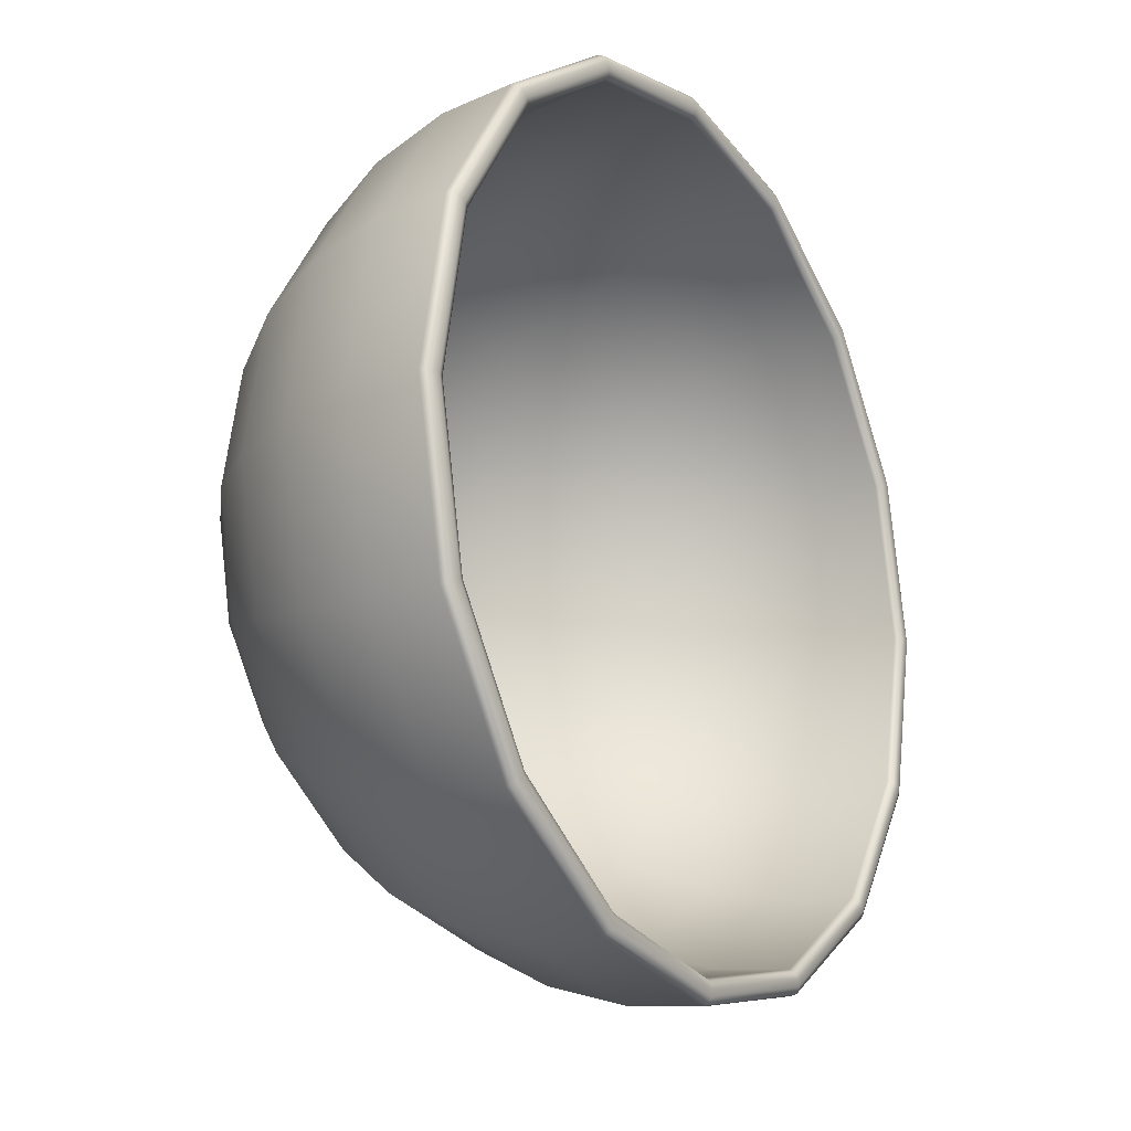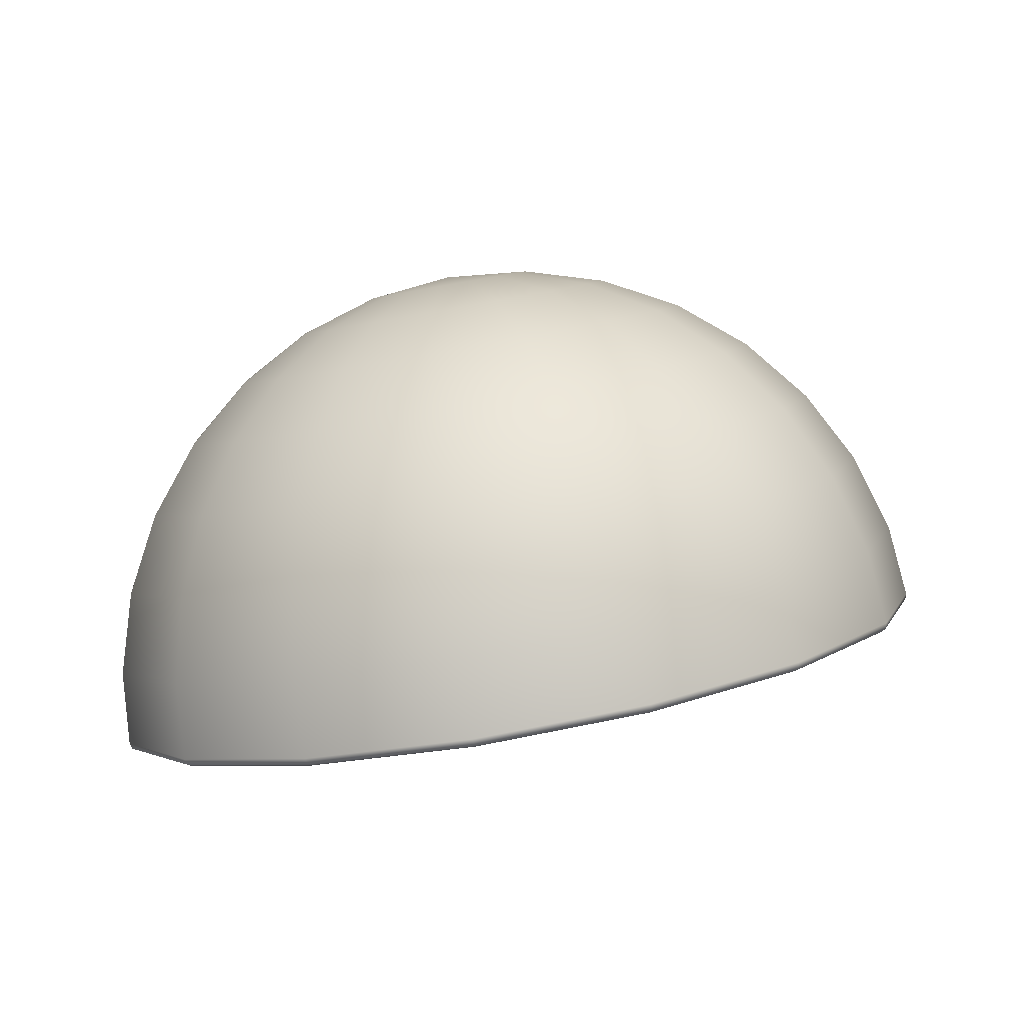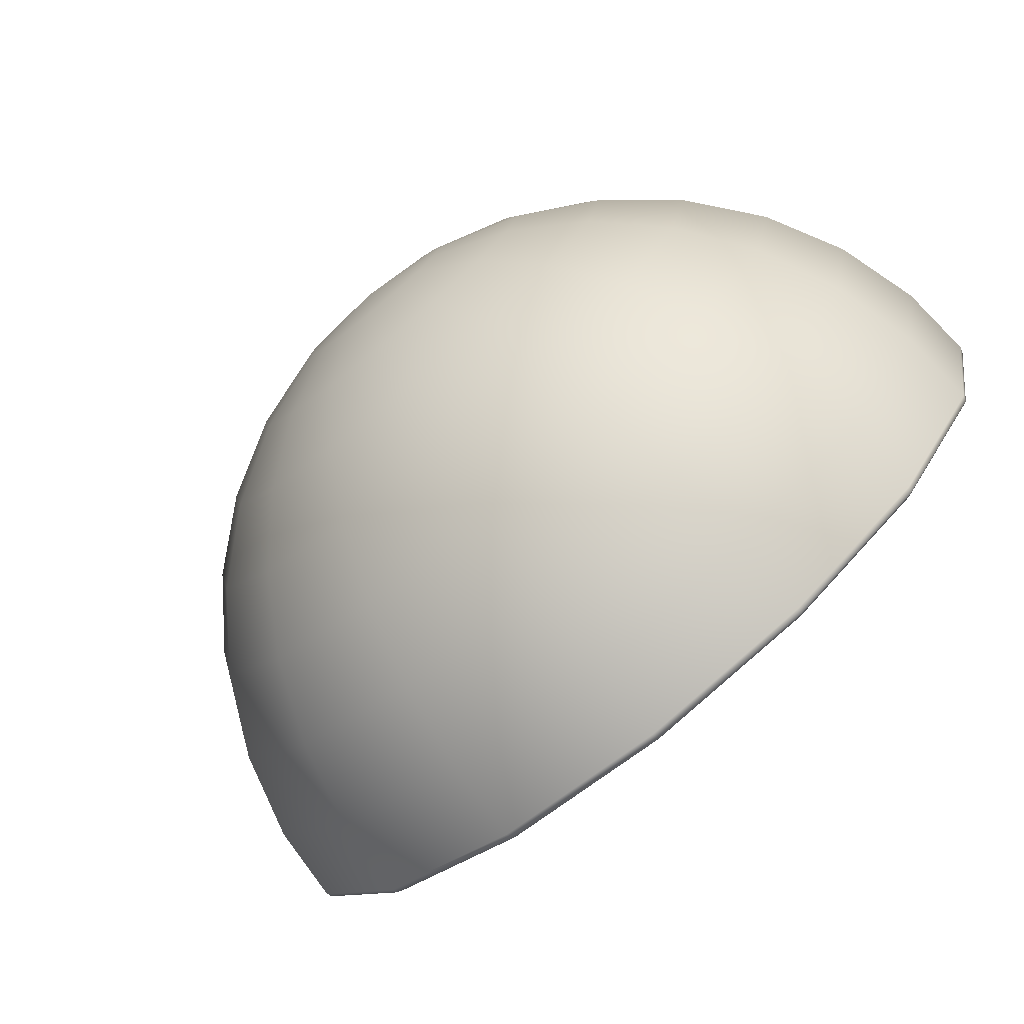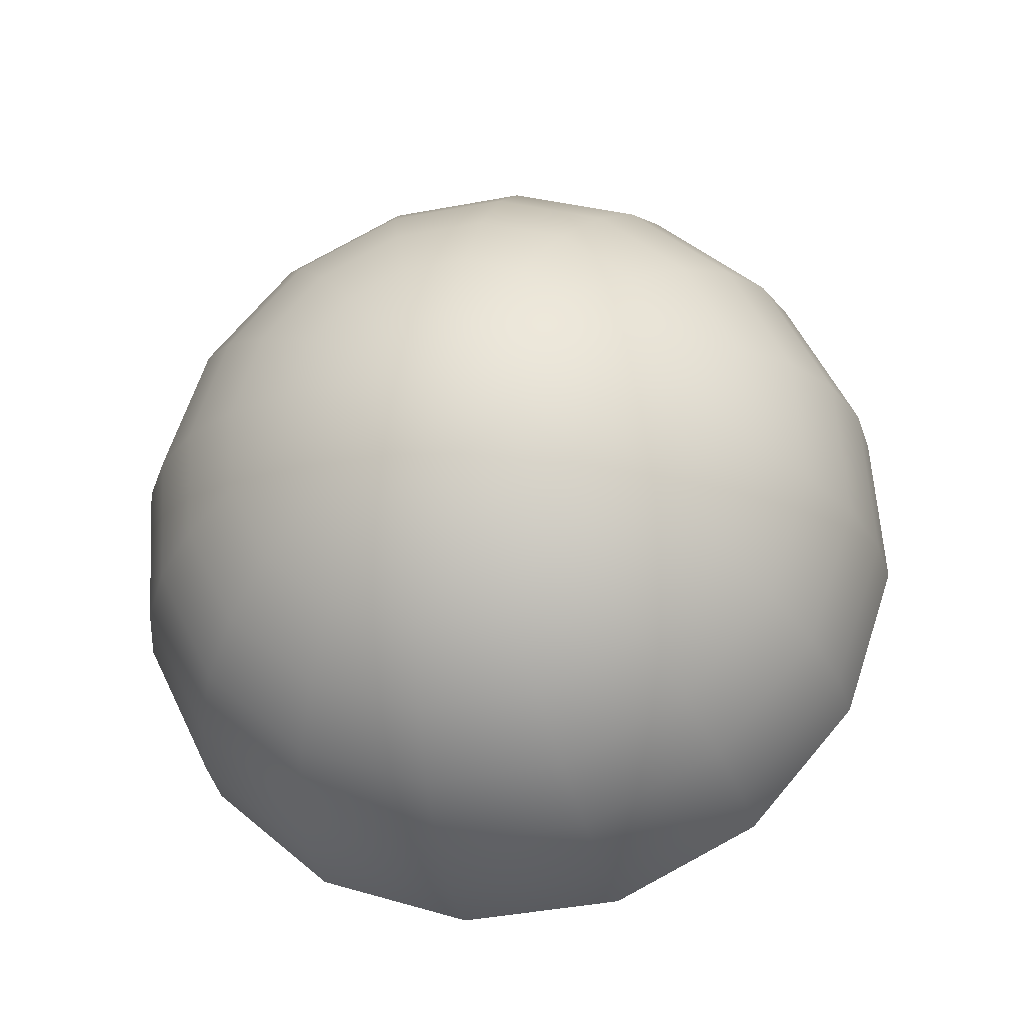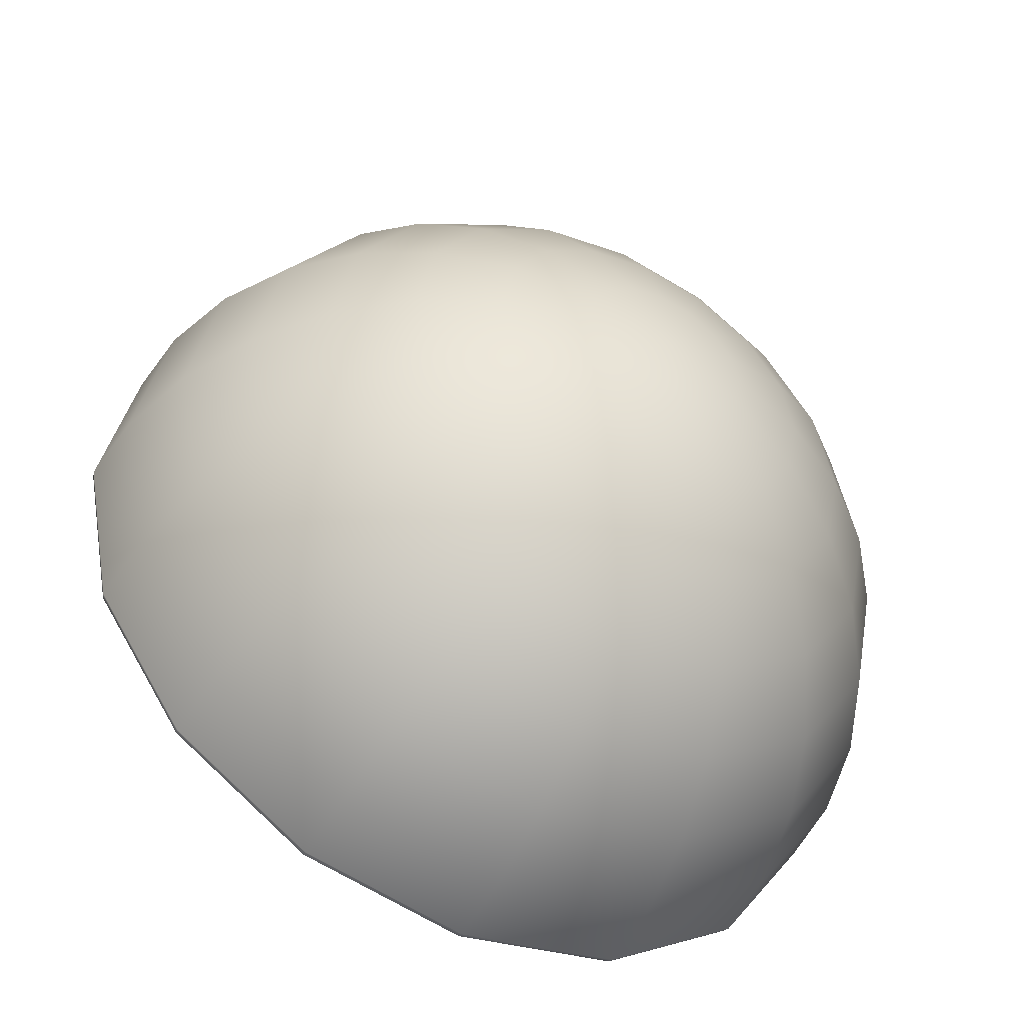
<metadata>
{"format":"obj","ext":"obj","renderer":"f3d","projection":"perspective","resolution":1024,"background":"white","views":[{"elev":-18.6,"azim":-44.9,"up":"+Z"},{"elev":-2.6,"azim":-38.9,"up":"+Y"},{"elev":-77.3,"azim":-127.7,"up":"+Z"},{"elev":68.5,"azim":29.4,"up":"+Y"},{"elev":-49.0,"azim":164.5,"up":"+Z"}]}
</metadata>
<code>
v 12.84 15.84 -1.673
v 11.92 15.62 -3.091
v 10.54 15.3 -4.038
v 8.907 14.93 -4.371
v 7.277 14.55 -4.038
v 5.896 14.23 -3.091
v 4.972 14.02 -1.673
v 4.648 13.94 -2e-06
v 4.972 14.02 1.673
v 5.896 14.23 3.091
v 7.277 14.55 4.038
v 8.907 14.93 4.371
v 10.54 15.3 4.038
v 11.92 15.62 3.091
v 12.84 15.84 1.673
v 13.17 15.91 0
v 12.43 16.6 -1.576
v 11.56 16.4 -2.911
v 10.25 16.1 -3.804
v 8.719 15.74 -4.117
v 7.184 15.39 -3.804
v 5.882 15.09 -2.911
v 5.013 14.89 -1.576
v 4.707 14.82 -1e-06
v 5.013 14.89 1.576
v 5.882 15.09 2.911
v 7.184 15.39 3.804
v 8.719 15.74 4.117
v 10.25 16.1 3.804
v 11.56 16.4 2.911
v 12.43 16.6 1.576
v 12.73 16.67 0
v 11.88 17.26 -1.418
v 11.1 17.08 -2.62
v 9.927 16.81 -3.423
v 8.546 16.49 -3.706
v 7.164 16.17 -3.423
v 5.993 15.9 -2.62
v 5.21 15.72 -1.418
v 4.935 15.66 -1e-06
v 5.21 15.72 1.418
v 5.993 15.9 2.62
v 7.164 16.17 3.423
v 8.546 16.49 3.706
v 9.927 16.81 3.423
v 11.1 17.08 2.62
v 11.88 17.26 1.418
v 12.16 17.33 0
v 11.23 17.81 -1.206
v 10.56 17.65 -2.228
v 9.569 17.42 -2.911
v 8.394 17.15 -3.151
v 7.219 16.88 -2.911
v 6.223 16.65 -2.228
v 5.557 16.5 -1.206
v 5.323 16.44 -1e-06
v 5.557 16.5 1.206
v 6.223 16.65 2.228
v 7.219 16.88 2.911
v 8.394 17.15 3.151
v 9.569 17.42 2.911
v 10.56 17.65 2.228
v 11.23 17.81 1.206
v 11.46 17.86 0
v 10.5 18.21 -0.9475
v 9.975 18.08 -1.751
v 9.192 17.9 -2.287
v 8.269 17.69 -2.476
v 7.346 17.48 -2.287
v 6.563 17.3 -1.751
v 6.04 17.18 -0.9475
v 5.857 17.13 -1e-06
v 6.04 17.18 0.9475
v 6.563 17.3 1.751
v 7.346 17.48 2.287
v 8.269 17.69 2.476
v 9.192 17.9 2.287
v 9.975 18.08 1.751
v 10.5 18.21 0.9475
v 10.68 18.25 0
v 9.712 18.45 -0.6527
v 9.351 18.36 -1.206
v 8.812 18.24 -1.576
v 8.176 18.09 -1.705
v 7.541 17.95 -1.576
v 7.001 17.82 -1.206
v 6.641 17.74 -0.6527
v 6.515 17.71 -1e-06
v 6.641 17.74 0.6527
v 7.001 17.82 1.206
v 7.541 17.95 1.576
v 8.176 18.09 1.705
v 8.812 18.24 1.576
v 9.351 18.36 1.206
v 9.712 18.45 0.6527
v 9.838 18.48 0
v 8.902 18.52 -0.3327
v 8.718 18.48 -0.6148
v 8.444 18.41 -0.8033
v 8.119 18.34 -0.8694
v 7.795 18.26 -0.8033
v 7.52 18.2 -0.6148
v 7.337 18.16 -0.3327
v 7.272 18.14 -0
v 7.337 18.16 0.3327
v 7.52 18.2 0.6148
v 7.795 18.26 0.8033
v 8.119 18.34 0.8694
v 8.444 18.41 0.8033
v 8.718 18.48 0.6148
v 8.902 18.52 0.3327
v 8.967 18.53 0
v 8.1 18.42 0
v 12.09 15.72 -3.279
v 13.07 15.94 -1.774
v 10.62 15.38 -4.284
v 8.895 14.98 -4.637
v 7.166 14.58 -4.284
v 5.701 14.24 -3.279
v 4.721 14.01 -1.774
v 4.377 13.94 -2e-06
v 4.721 14.01 1.774
v 5.701 14.24 3.279
v 7.166 14.58 4.284
v 8.895 14.98 4.637
v 10.62 15.38 4.284
v 12.09 15.72 3.279
v 13.07 15.94 1.774
v 13.41 16.02 0
v 11.71 16.54 -3.089
v 12.63 16.75 -1.672
v 10.32 16.22 -4.036
v 8.696 15.84 -4.368
v 7.067 15.47 -4.036
v 5.686 15.15 -3.089
v 4.764 14.93 -1.672
v 4.44 14.86 -2e-06
v 4.764 14.93 1.672
v 5.686 15.15 3.089
v 7.067 15.47 4.036
v 8.696 15.84 4.368
v 10.32 16.22 4.036
v 11.71 16.54 3.089
v 12.63 16.75 1.672
v 12.95 16.82 0
v 11.22 17.26 -2.78
v 12.05 17.45 -1.505
v 9.978 16.98 -3.632
v 8.512 16.64 -3.932
v 7.046 16.3 -3.632
v 5.803 16.01 -2.78
v 4.973 15.82 -1.505
v 4.681 15.75 -1e-06
v 4.973 15.82 1.505
v 5.803 16.01 2.78
v 7.046 16.3 3.632
v 8.512 16.64 3.932
v 9.978 16.98 3.632
v 11.22 17.26 2.78
v 12.05 17.45 1.505
v 12.34 17.52 0
v 10.66 17.87 -2.365
v 11.36 18.03 -1.28
v 9.598 17.62 -3.09
v 8.351 17.34 -3.344
v 7.104 17.05 -3.09
v 6.047 16.8 -2.365
v 5.34 16.64 -1.28
v 5.092 16.58 -1e-06
v 5.34 16.64 1.28
v 6.047 16.8 2.365
v 7.104 17.05 3.09
v 8.351 17.34 3.344
v 9.598 17.62 3.09
v 10.66 17.87 2.365
v 11.36 18.03 1.28
v 11.61 18.09 0
v 10.03 18.33 -1.859
v 10.59 18.45 -1.006
v 9.199 18.13 -2.429
v 8.219 17.91 -2.629
v 7.239 17.68 -2.429
v 6.408 17.49 -1.859
v 5.852 17.36 -1.006
v 5.657 17.32 -1e-06
v 5.852 17.36 1.006
v 6.408 17.49 1.859
v 7.239 17.68 2.429
v 8.219 17.91 2.629
v 9.199 18.13 2.429
v 10.03 18.33 1.859
v 10.59 18.45 1.006
v 10.78 18.5 0
v 9.369 18.62 -1.281
v 9.752 18.71 -0.6934
v 8.796 18.49 -1.674
v 8.12 18.33 -1.812
v 7.445 18.18 -1.674
v 6.872 18.05 -1.281
v 6.489 17.96 -0.6934
v 6.355 17.93 -1e-06
v 6.489 17.96 0.6934
v 6.872 18.05 1.281
v 7.445 18.18 1.674
v 8.12 18.33 1.812
v 8.796 18.49 1.674
v 9.369 18.62 1.281
v 9.752 18.71 0.6934
v 9.886 18.74 0
v 8.697 18.74 -0.6544
v 8.893 18.79 -0.3542
v 8.405 18.68 -0.855
v 8.06 18.6 -0.9255
v 7.715 18.52 -0.855
v 7.422 18.45 -0.6544
v 7.227 18.4 -0.3542
v 7.158 18.39 -1e-06
v 7.227 18.4 0.3542
v 7.422 18.45 0.6544
v 7.715 18.52 0.855
v 8.06 18.6 0.9255
v 8.405 18.68 0.855
v 8.697 18.74 0.6544
v 8.893 18.79 0.3542
v 8.962 18.81 -0
v 8.039 18.69 -0
v 13.13 15.04 -1.714
v 13.09 15.09 -1.702
v 13.19 15.03 -1.739
v 12.18 14.82 -3.168
v 12.15 14.87 -3.145
v 12.23 14.81 -3.214
v 10.77 14.49 -4.139
v 10.74 14.55 -4.109
v 10.8 14.48 -4.199
v 9.096 14.11 -4.48
v 9.083 14.16 -4.448
v 9.101 14.09 -4.545
v 7.426 13.72 -4.139
v 7.425 13.78 -4.109
v 7.406 13.7 -4.199
v 6.01 13.39 -3.168
v 6.018 13.46 -3.145
v 5.969 13.37 -3.214
v 5.063 13.18 -1.714
v 5.079 13.24 -1.702
v 5.009 13.14 -1.739
v 4.731 13.1 -2e-06
v 4.749 13.16 -2e-06
v 4.672 13.07 -2e-06
v 5.063 13.18 1.714
v 5.079 13.24 1.702
v 5.009 13.14 1.739
v 6.01 13.39 3.168
v 6.018 13.46 3.145
v 5.969 13.37 3.214
v 7.426 13.72 4.139
v 7.425 13.78 4.109
v 7.406 13.7 4.199
v 9.096 14.11 4.48
v 9.083 14.16 4.448
v 9.101 14.09 4.545
v 10.77 14.49 4.139
v 10.74 14.55 4.109
v 10.8 14.48 4.199
v 12.18 14.82 3.168
v 12.15 14.87 3.145
v 12.23 14.81 3.214
v 13.13 15.04 1.714
v 13.09 15.09 1.702
v 13.19 15.03 1.739
v 13.46 15.12 -0
v 13.42 15.17 -0
v 13.53 15.11 -0
v 13.32 15.1 -1.796
v 13.27 15.06 -1.773
v 13.32 15.17 -1.804
v 12.32 14.87 -3.318
v 12.32 14.94 -3.333
v 12.29 14.83 -3.276
v 10.84 14.53 -4.336
v 10.83 14.6 -4.354
v 10.83 14.5 -4.28
v 9.092 14.13 -4.693
v 9.077 14.19 -4.713
v 9.099 14.1 -4.633
v 7.342 13.72 -4.336
v 7.32 13.78 -4.354
v 7.371 13.7 -4.28
v 5.858 13.38 -3.318
v 5.83 13.44 -3.333
v 5.907 13.36 -3.276
v 4.867 13.15 -1.796
v 4.835 13.21 -1.804
v 4.928 13.13 -1.773
v 4.519 13.07 -2e-06
v 4.485 13.13 -2e-06
v 4.584 13.05 -2e-06
v 4.867 13.15 1.796
v 4.835 13.21 1.804
v 4.928 13.13 1.773
v 5.858 13.38 3.318
v 5.83 13.44 3.333
v 5.907 13.36 3.276
v 7.342 13.72 4.336
v 7.32 13.78 4.354
v 7.371 13.7 4.28
v 9.092 14.13 4.693
v 9.077 14.19 4.713
v 9.099 14.1 4.633
v 10.84 14.53 4.336
v 10.83 14.6 4.354
v 10.83 14.5 4.28
v 12.32 14.87 3.318
v 12.32 14.94 3.333
v 12.29 14.83 3.276
v 13.32 15.1 1.796
v 13.32 15.17 1.804
v 13.27 15.06 1.773
v 13.66 15.18 -0
v 13.67 15.25 -0
v 13.61 15.14 0
f 115 114 130 131
f 114 116 132 130
f 116 117 133 132
f 117 118 134 133
f 118 119 135 134
f 119 120 136 135
f 120 121 137 136
f 121 122 138 137
f 122 123 139 138
f 123 124 140 139
f 124 125 141 140
f 125 126 142 141
f 126 127 143 142
f 127 128 144 143
f 128 129 145 144
f 129 115 131 145
f 131 130 146 147
f 130 132 148 146
f 132 133 149 148
f 133 134 150 149
f 134 135 151 150
f 135 136 152 151
f 136 137 153 152
f 137 138 154 153
f 138 139 155 154
f 139 140 156 155
f 140 141 157 156
f 141 142 158 157
f 142 143 159 158
f 143 144 160 159
f 144 145 161 160
f 145 131 147 161
f 147 146 162 163
f 146 148 164 162
f 148 149 165 164
f 149 150 166 165
f 150 151 167 166
f 151 152 168 167
f 152 153 169 168
f 153 154 170 169
f 154 155 171 170
f 155 156 172 171
f 156 157 173 172
f 157 158 174 173
f 158 159 175 174
f 159 160 176 175
f 160 161 177 176
f 161 147 163 177
f 163 162 178 179
f 162 164 180 178
f 164 165 181 180
f 165 166 182 181
f 166 167 183 182
f 167 168 184 183
f 168 169 185 184
f 169 170 186 185
f 170 171 187 186
f 171 172 188 187
f 172 173 189 188
f 173 174 190 189
f 174 175 191 190
f 175 176 192 191
f 176 177 193 192
f 177 163 179 193
f 179 178 194 195
f 178 180 196 194
f 180 181 197 196
f 181 182 198 197
f 182 183 199 198
f 183 184 200 199
f 184 185 201 200
f 185 186 202 201
f 186 187 203 202
f 187 188 204 203
f 188 189 205 204
f 189 190 206 205
f 190 191 207 206
f 191 192 208 207
f 192 193 209 208
f 193 179 195 209
f 195 194 210 211
f 194 196 212 210
f 196 197 213 212
f 197 198 214 213
f 198 199 215 214
f 199 200 216 215
f 200 201 217 216
f 201 202 218 217
f 202 203 219 218
f 203 204 220 219
f 204 205 221 220
f 205 206 222 221
f 206 207 223 222
f 207 208 224 223
f 208 209 225 224
f 209 195 211 225
f 226 211 210 212
f 226 212 213 214
f 226 214 215 216
f 226 216 217 218
f 226 218 219 220
f 226 220 221 222
f 226 222 223 224
f 226 224 225 211
f 1 17 18 2
f 2 18 19 3
f 3 19 20 4
f 4 20 21 5
f 5 21 22 6
f 6 22 23 7
f 7 23 24 8
f 8 24 25 9
f 9 25 26 10
f 10 26 27 11
f 11 27 28 12
f 12 28 29 13
f 13 29 30 14
f 14 30 31 15
f 15 31 32 16
f 16 32 17 1
f 17 33 34 18
f 18 34 35 19
f 19 35 36 20
f 20 36 37 21
f 21 37 38 22
f 22 38 39 23
f 23 39 40 24
f 24 40 41 25
f 25 41 42 26
f 26 42 43 27
f 27 43 44 28
f 28 44 45 29
f 29 45 46 30
f 30 46 47 31
f 31 47 48 32
f 32 48 33 17
f 33 49 50 34
f 34 50 51 35
f 35 51 52 36
f 36 52 53 37
f 37 53 54 38
f 38 54 55 39
f 39 55 56 40
f 40 56 57 41
f 41 57 58 42
f 42 58 59 43
f 43 59 60 44
f 44 60 61 45
f 45 61 62 46
f 46 62 63 47
f 47 63 64 48
f 48 64 49 33
f 49 65 66 50
f 50 66 67 51
f 51 67 68 52
f 52 68 69 53
f 53 69 70 54
f 54 70 71 55
f 55 71 72 56
f 56 72 73 57
f 57 73 74 58
f 58 74 75 59
f 59 75 76 60
f 60 76 77 61
f 61 77 78 62
f 62 78 79 63
f 63 79 80 64
f 64 80 65 49
f 65 81 82 66
f 66 82 83 67
f 67 83 84 68
f 68 84 85 69
f 69 85 86 70
f 70 86 87 71
f 71 87 88 72
f 72 88 89 73
f 73 89 90 74
f 74 90 91 75
f 75 91 92 76
f 76 92 93 77
f 77 93 94 78
f 78 94 95 79
f 79 95 96 80
f 80 96 81 65
f 81 97 98 82
f 82 98 99 83
f 83 99 100 84
f 84 100 101 85
f 85 101 102 86
f 86 102 103 87
f 87 103 104 88
f 88 104 105 89
f 89 105 106 90
f 90 106 107 91
f 91 107 108 92
f 92 108 109 93
f 93 109 110 94
f 94 110 111 95
f 95 111 112 96
f 96 112 97 81
f 113 98 97 112
f 113 100 99 98
f 113 102 101 100
f 113 104 103 102
f 113 106 105 104
f 113 108 107 106
f 113 110 109 108
f 113 112 111 110
f 228 227 272 273
f 227 229 274 272
f 229 227 230 232
f 227 228 231 230
f 232 230 233 235
f 230 231 234 233
f 235 233 236 238
f 233 234 237 236
f 238 236 239 241
f 236 237 240 239
f 241 239 242 244
f 239 240 243 242
f 244 242 245 247
f 242 243 246 245
f 247 245 248 250
f 245 246 249 248
f 250 248 251 253
f 248 249 252 251
f 253 251 254 256
f 251 252 255 254
f 256 254 257 259
f 254 255 258 257
f 259 257 260 262
f 257 258 261 260
f 262 260 263 265
f 260 261 264 263
f 265 263 266 268
f 263 264 267 266
f 268 266 269 271
f 266 267 270 269
f 271 269 272 274
f 269 270 273 272
f 276 275 320 322
f 275 277 321 320
f 277 275 278 279
f 275 276 280 278
f 279 278 281 282
f 278 280 283 281
f 282 281 284 285
f 281 283 286 284
f 285 284 287 288
f 284 286 289 287
f 288 287 290 291
f 287 289 292 290
f 291 290 293 294
f 290 292 295 293
f 294 293 296 297
f 293 295 298 296
f 297 296 299 300
f 296 298 301 299
f 300 299 302 303
f 299 301 304 302
f 303 302 305 306
f 302 304 307 305
f 306 305 308 309
f 305 307 310 308
f 309 308 311 312
f 308 310 313 311
f 312 311 314 315
f 311 313 316 314
f 315 314 317 318
f 314 316 319 317
f 318 317 320 321
f 317 319 322 320
f 277 279 114 115
f 279 282 116 114
f 282 285 117 116
f 285 288 118 117
f 288 291 119 118
f 291 294 120 119
f 294 297 121 120
f 297 300 122 121
f 300 303 123 122
f 303 306 124 123
f 306 309 125 124
f 309 312 126 125
f 312 315 127 126
f 315 318 128 127
f 318 321 129 128
f 321 277 115 129
f 228 1 2 231
f 231 2 3 234
f 234 3 4 237
f 237 4 5 240
f 240 5 6 243
f 243 6 7 246
f 246 7 8 249
f 249 8 9 252
f 252 9 10 255
f 255 10 11 258
f 258 11 12 261
f 261 12 13 264
f 264 13 14 267
f 267 14 15 270
f 270 15 16 273
f 273 16 1 228
f 229 232 280 276
f 232 235 283 280
f 235 238 286 283
f 238 241 289 286
f 241 244 292 289
f 244 247 295 292
f 247 250 298 295
f 250 253 301 298
f 253 256 304 301
f 256 259 307 304
f 259 262 310 307
f 262 265 313 310
f 265 268 316 313
f 268 271 319 316
f 271 274 322 319
f 274 229 276 322

</code>
